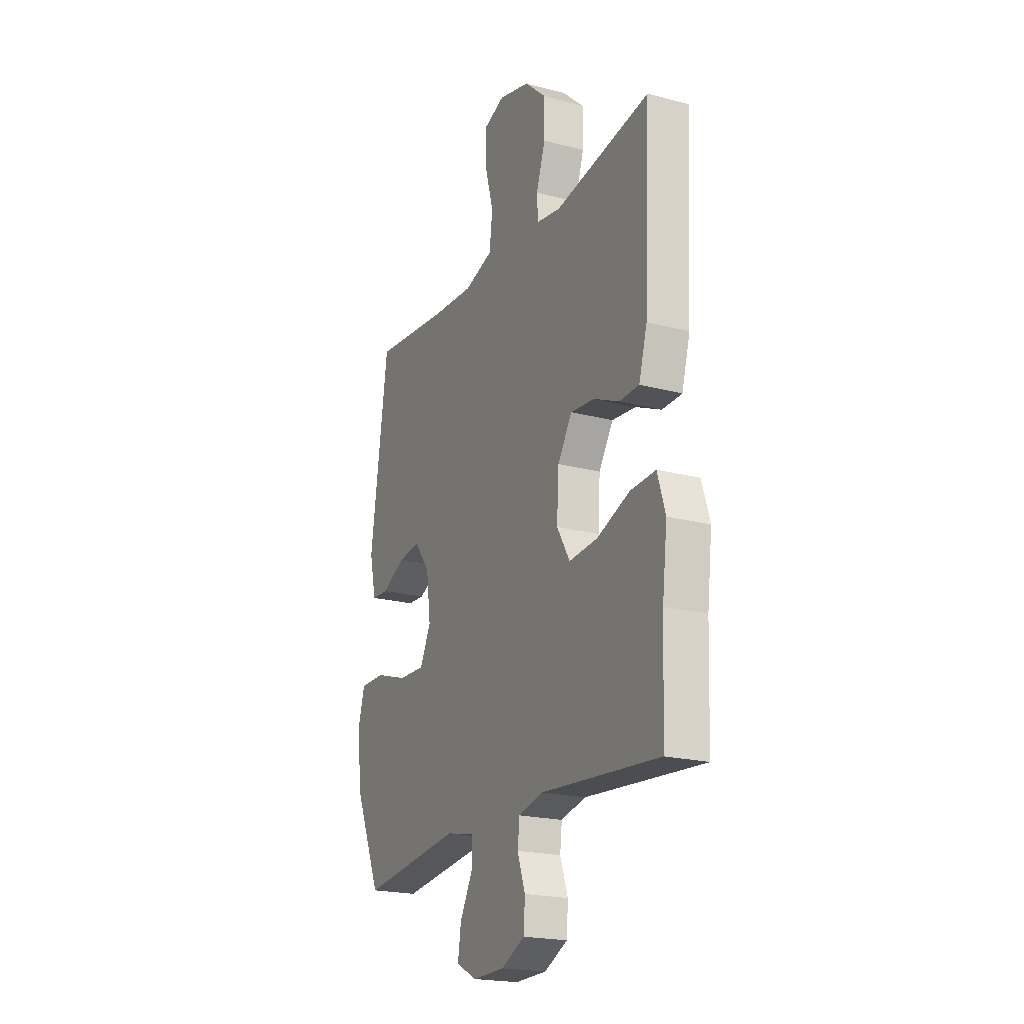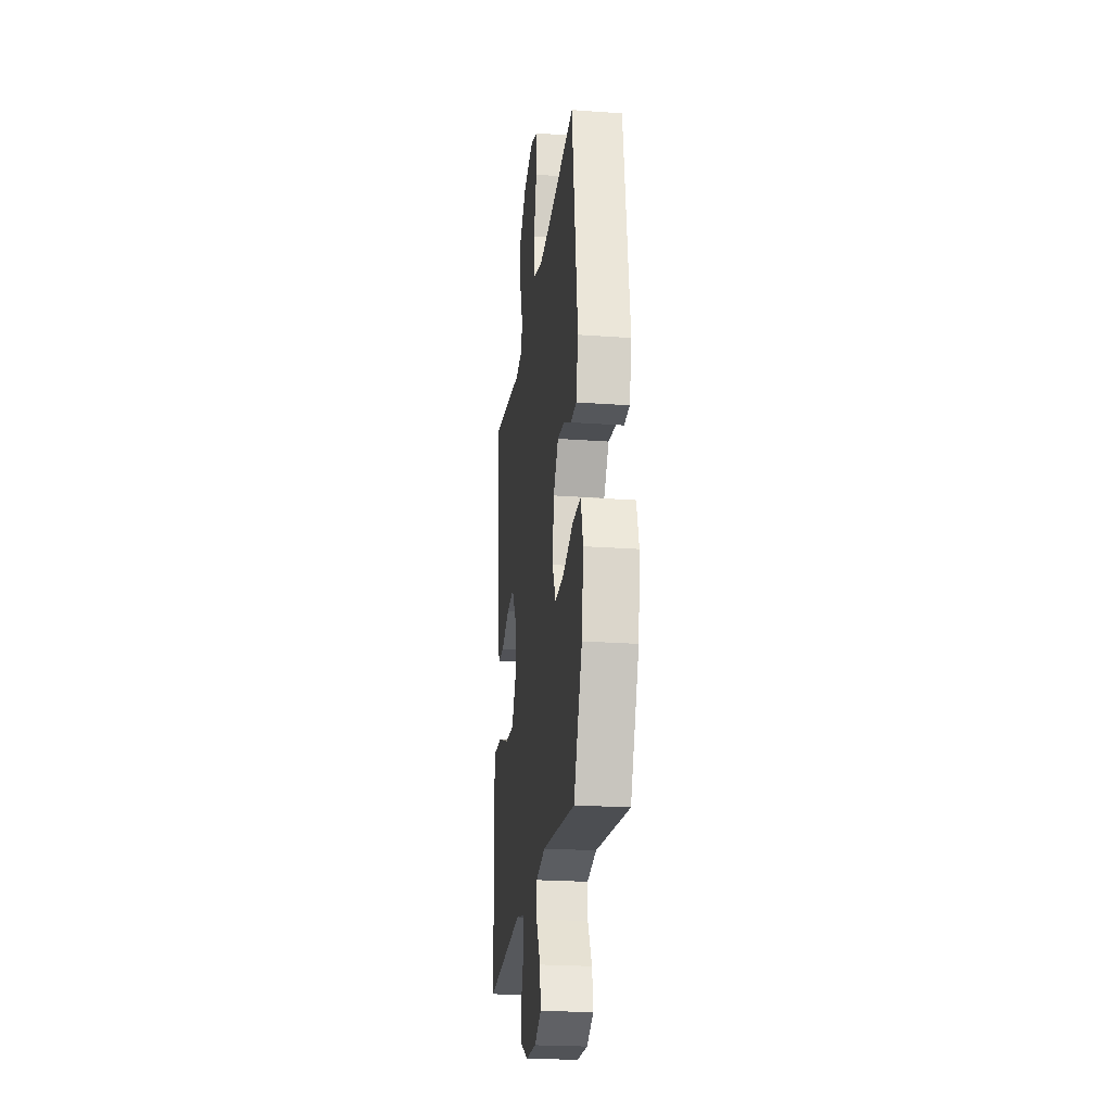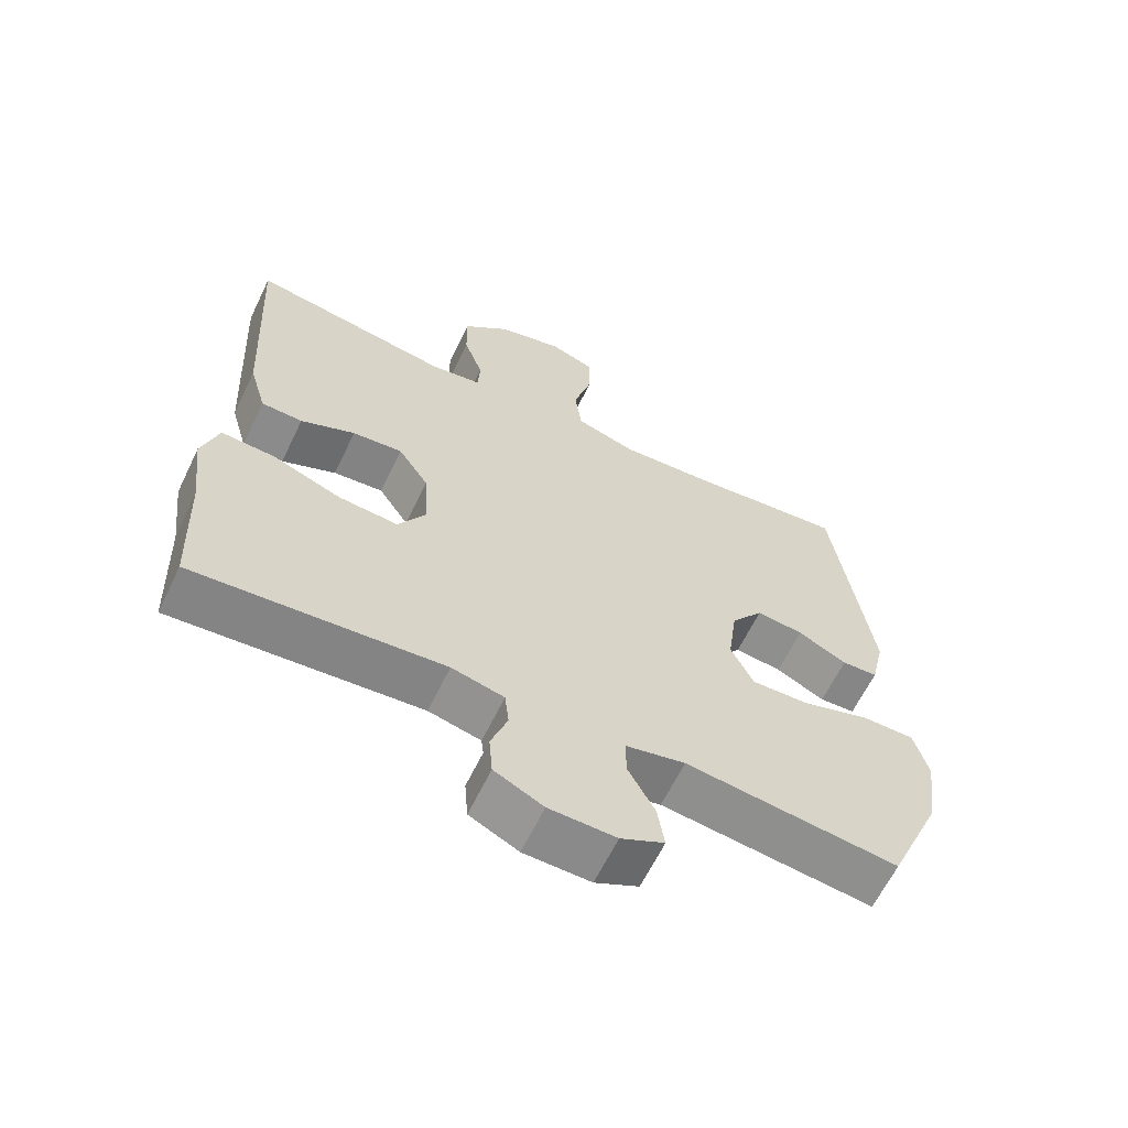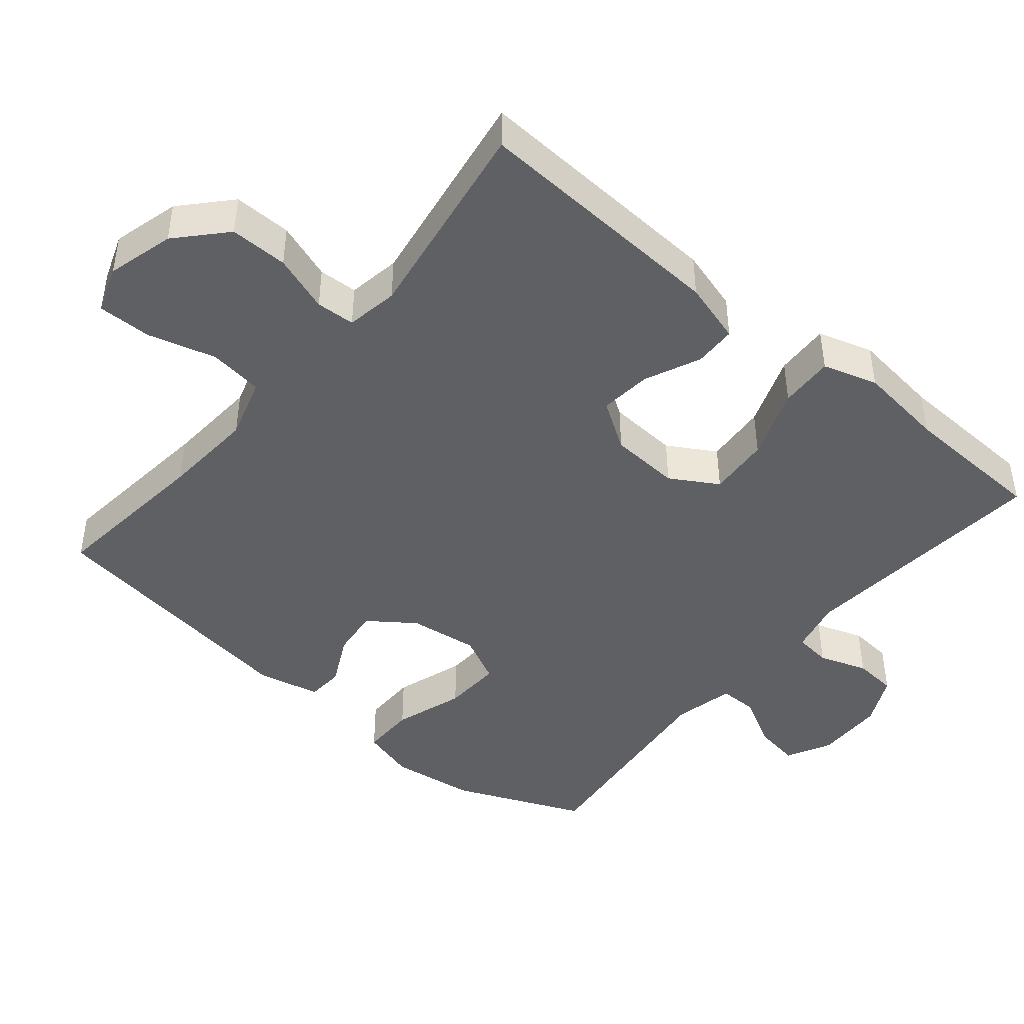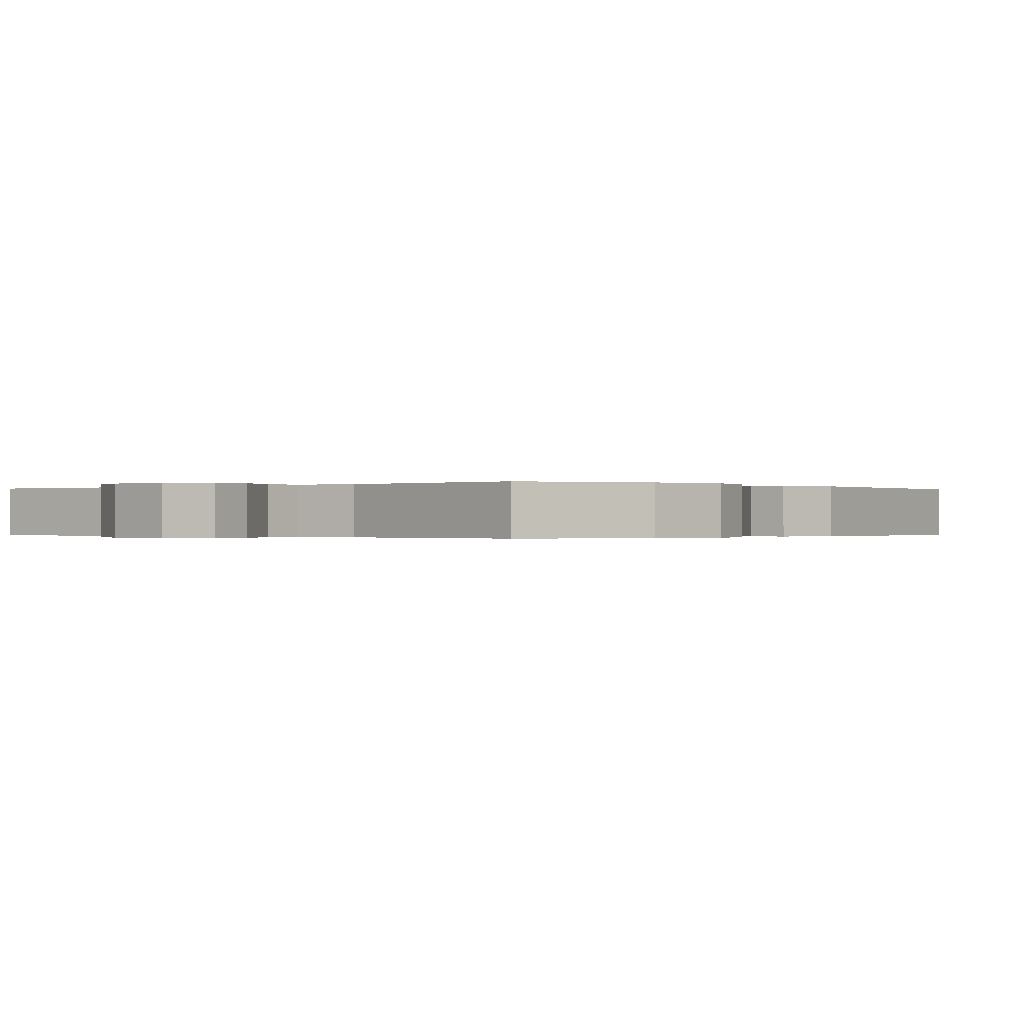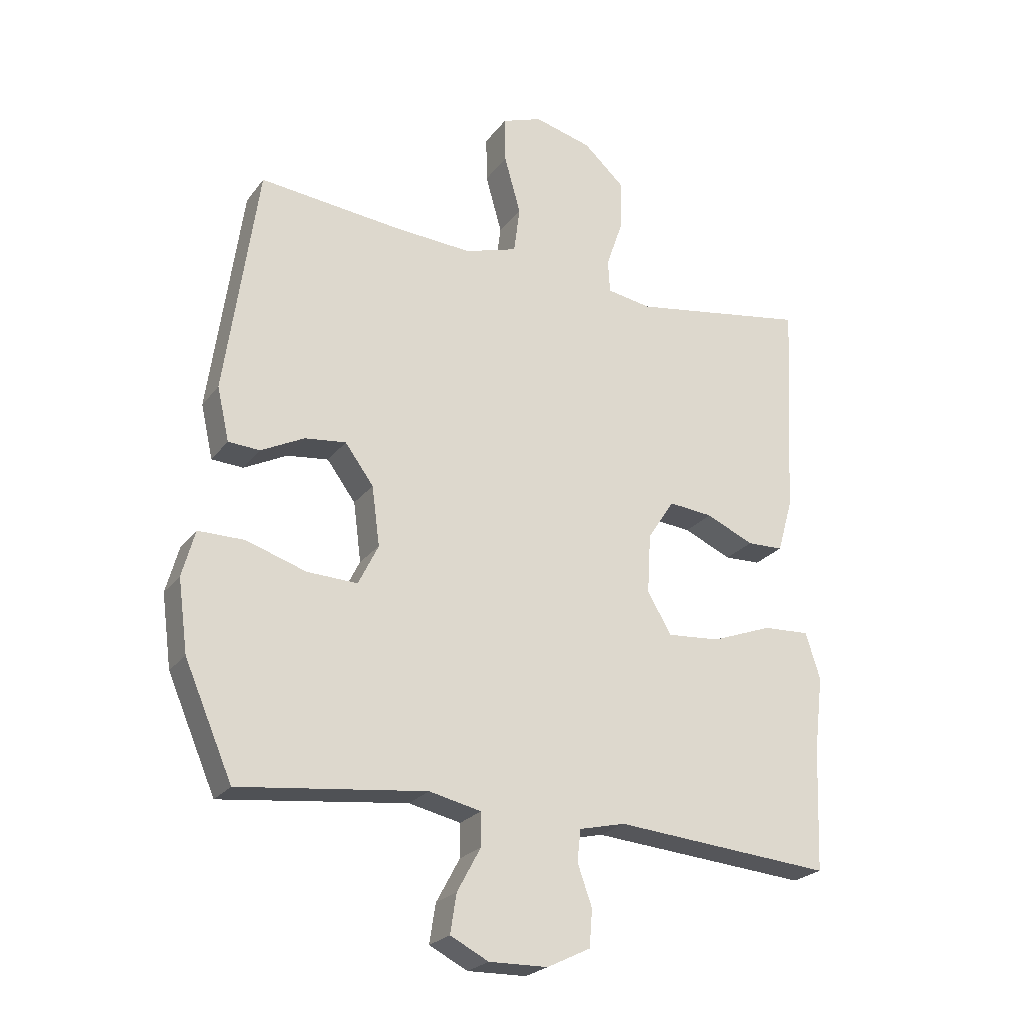
<metadata>
{"format":"obj","ext":"obj","renderer":"f3d","projection":"perspective","resolution":1024,"background":"white","views":[{"elev":-20.7,"azim":64.5,"up":"+Z"},{"elev":-23.4,"azim":-97.0,"up":"+Z"},{"elev":-63.2,"azim":154.2,"up":"+Z"},{"elev":-44.6,"azim":49.9,"up":"+Y"},{"elev":-0.2,"azim":-138.8,"up":"+Y"},{"elev":-23.8,"azim":-27.5,"up":"+Z"}]}
</metadata>
<code>
v -0.5 0.07 -0.5
v -0.579 0.07 -0.317
v -0.595 0.07 -0.198
v -0.574 0.07 -0.122
v -0.498 0.07 -0.122
v -0.399 0.07 -0.154
v -0.316 0.07 -0.157
v -0.283 0.07 -0.09
v -0.296 0.07 0.008
v -0.343 0.07 0.072
v -0.411 0.07 0.064
v -0.482 0.07 0.028
v -0.534 0.07 0.031
v -0.554 0.07 0.119
v -0.5 0.07 0.5
v -0.268 0.07 0.476
v -0.137 0.07 0.468
v -0.05 0.07 0.495
v -0.04 0.07 0.572
v -0.067 0.07 0.668
v -0.068 0.07 0.744
v -0.002 0.07 0.768
v 0.093 0.07 0.743
v 0.16 0.07 0.682
v 0.159 0.07 0.6
v 0.131 0.07 0.519
v 0.134 0.07 0.464
v 0.208 0.07 0.452
v 0.5 0.07 0.5
v 0.481 0.07 0.137
v 0.456 0.07 0.05
v 0.396 0.07 0.048
v 0.317 0.07 0.083
v 0.244 0.07 0.09
v 0.2 0.07 0.022
v 0.194 0.07 -0.077
v 0.234 0.07 -0.144
v 0.321 0.07 -0.137
v 0.422 0.07 -0.099
v 0.499 0.07 -0.095
v 0.523 0.07 -0.172
v 0.508 0.07 -0.296
v 0.5 0.07 -0.5
v 0.139 0.07 -0.47
v 0.063 0.07 -0.488
v 0.057 0.07 -0.54
v 0.081 0.07 -0.608
v 0.076 0.07 -0.669
v 0.005 0.07 -0.704
v -0.092 0.07 -0.706
v -0.155 0.07 -0.674
v -0.145 0.07 -0.61
v -0.106 0.07 -0.538
v -0.106 0.07 -0.483
v -0.192 0.07 -0.464
v -0.5 0 -0.5
v -0.579 0 -0.317
v -0.595 0 -0.198
v -0.574 0 -0.122
v -0.498 0 -0.122
v -0.399 0 -0.154
v -0.316 0 -0.157
v -0.283 0 -0.09
v -0.296 0 0.008
v -0.343 0 0.072
v -0.411 0 0.064
v -0.482 0 0.028
v -0.534 0 0.031
v -0.554 0 0.119
v -0.5 0 0.5
v -0.268 0 0.476
v -0.137 0 0.468
v -0.05 0 0.495
v -0.04 0 0.572
v -0.067 0 0.668
v -0.068 0 0.744
v -0.002 0 0.768
v 0.093 0 0.743
v 0.16 0 0.682
v 0.159 0 0.6
v 0.131 0 0.519
v 0.134 0 0.464
v 0.208 0 0.452
v 0.5 0 0.5
v 0.481 0 0.137
v 0.456 0 0.05
v 0.396 0 0.048
v 0.317 0 0.083
v 0.244 0 0.09
v 0.2 0 0.022
v 0.194 0 -0.077
v 0.234 0 -0.144
v 0.321 0 -0.137
v 0.422 0 -0.099
v 0.499 0 -0.095
v 0.523 0 -0.172
v 0.508 0 -0.296
v 0.5 0 -0.5
v 0.139 0 -0.47
v 0.063 0 -0.488
v 0.057 0 -0.54
v 0.081 0 -0.608
v 0.076 0 -0.669
v 0.005 0 -0.704
v -0.092 0 -0.706
v -0.155 0 -0.674
v -0.145 0 -0.61
v -0.106 0 -0.538
v -0.106 0 -0.483
v -0.192 0 -0.464
f 51 52 53
f 50 51 53
f 49 50 53
f 48 49 53
f 47 48 53
f 46 47 53
f 45 46 53 54
f 44 45 54 55
f 42 43 44
f 42 44 55
f 41 42 55
f 40 41 55
f 39 40 55
f 38 39 55
f 31 32 33
f 30 31 33
f 29 30 33
f 28 29 33
f 27 28 33 34
f 24 25 26
f 23 24 26
f 22 23 26
f 21 22 26
f 20 21 26
f 19 20 26
f 18 19 26 27
f 27 34 35
f 18 27 35
f 17 18 35
f 14 15 16
f 13 14 16
f 12 13 16
f 11 12 16
f 10 11 16 17
f 4 5 6
f 3 4 6
f 2 3 6
f 1 2 6
f 55 1 6
f 55 6 7
f 37 38 55
f 55 7 8
f 37 55 8
f 36 37 8
f 17 35 36
f 10 17 36
f 9 10 36
f 8 9 36
f 108 107 106
f 108 106 105
f 108 105 104
f 108 104 103
f 108 103 102
f 108 102 101
f 109 108 101 100
f 110 109 100 99
f 99 98 97
f 110 99 97
f 110 97 96
f 110 96 95
f 110 95 94
f 110 94 93
f 88 87 86
f 88 86 85
f 88 85 84
f 88 84 83
f 89 88 83 82
f 81 80 79
f 81 79 78
f 81 78 77
f 81 77 76
f 81 76 75
f 81 75 74
f 82 81 74 73
f 90 89 82
f 90 82 73
f 90 73 72
f 71 70 69
f 71 69 68
f 71 68 67
f 71 67 66
f 72 71 66 65
f 61 60 59
f 61 59 58
f 61 58 57
f 61 57 56
f 61 56 110
f 62 61 110
f 110 93 92
f 63 62 110
f 63 110 92
f 63 92 91
f 91 90 72
f 91 72 65
f 91 65 64
f 91 64 63
f 1 56 57 2
f 2 57 58 3
f 3 58 59 4
f 4 59 60 5
f 5 60 61 6
f 6 61 62 7
f 7 62 63 8
f 8 63 64 9
f 9 64 65 10
f 10 65 66 11
f 11 66 67 12
f 12 67 68 13
f 13 68 69 14
f 14 69 70 15
f 15 70 71 16
f 16 71 72 17
f 17 72 73 18
f 18 73 74 19
f 19 74 75 20
f 20 75 76 21
f 21 76 77 22
f 22 77 78 23
f 23 78 79 24
f 24 79 80 25
f 25 80 81 26
f 26 81 82 27
f 27 82 83 28
f 28 83 84 29
f 29 84 85 30
f 30 85 86 31
f 31 86 87 32
f 32 87 88 33
f 33 88 89 34
f 34 89 90 35
f 35 90 91 36
f 36 91 92 37
f 37 92 93 38
f 38 93 94 39
f 39 94 95 40
f 40 95 96 41
f 41 96 97 42
f 42 97 98 43
f 43 98 99 44
f 44 99 100 45
f 45 100 101 46
f 46 101 102 47
f 47 102 103 48
f 48 103 104 49
f 49 104 105 50
f 50 105 106 51
f 51 106 107 52
f 52 107 108 53
f 53 108 109 54
f 54 109 110 55
f 55 110 56 1

</code>
